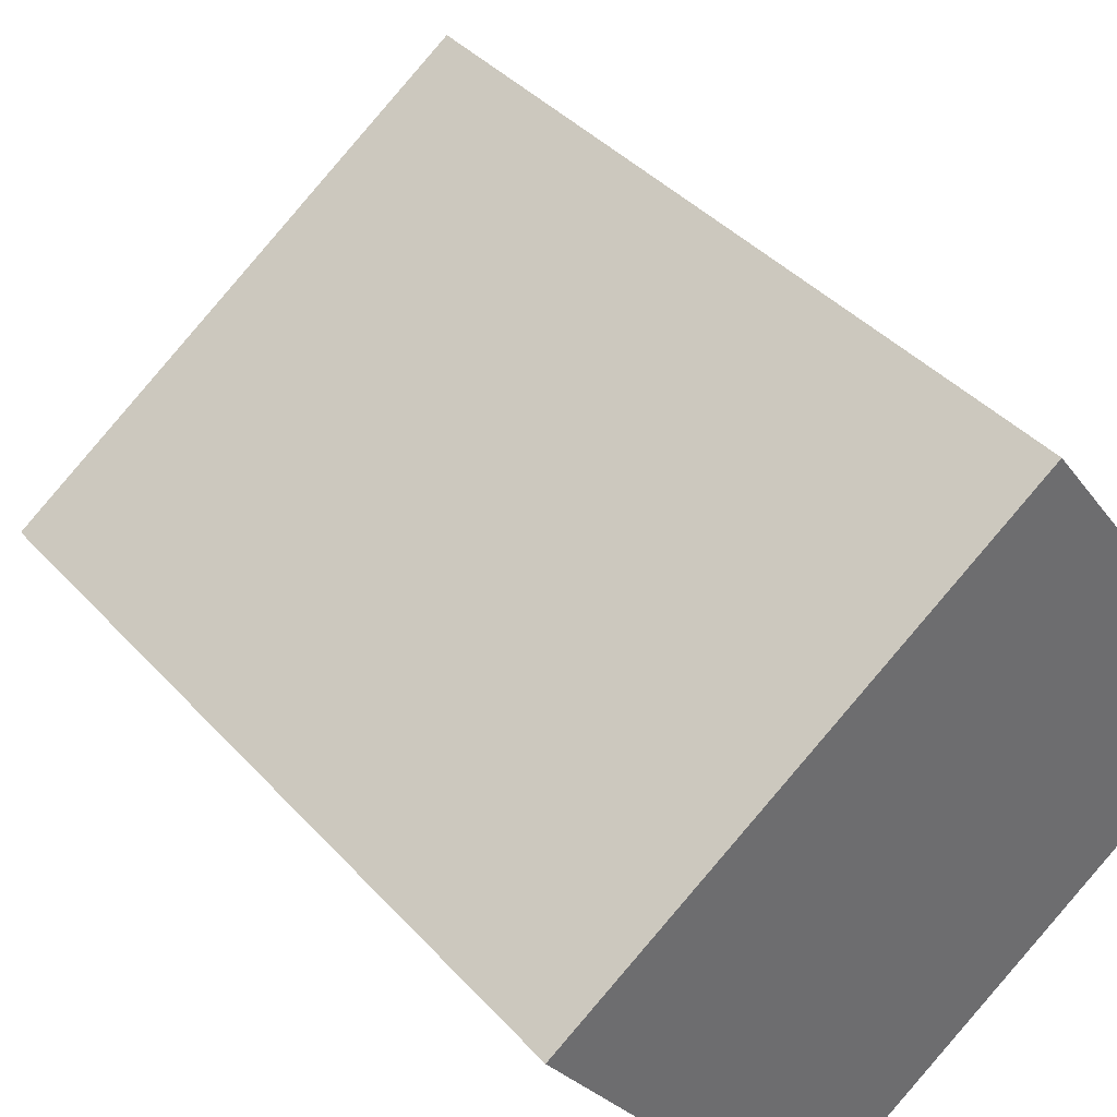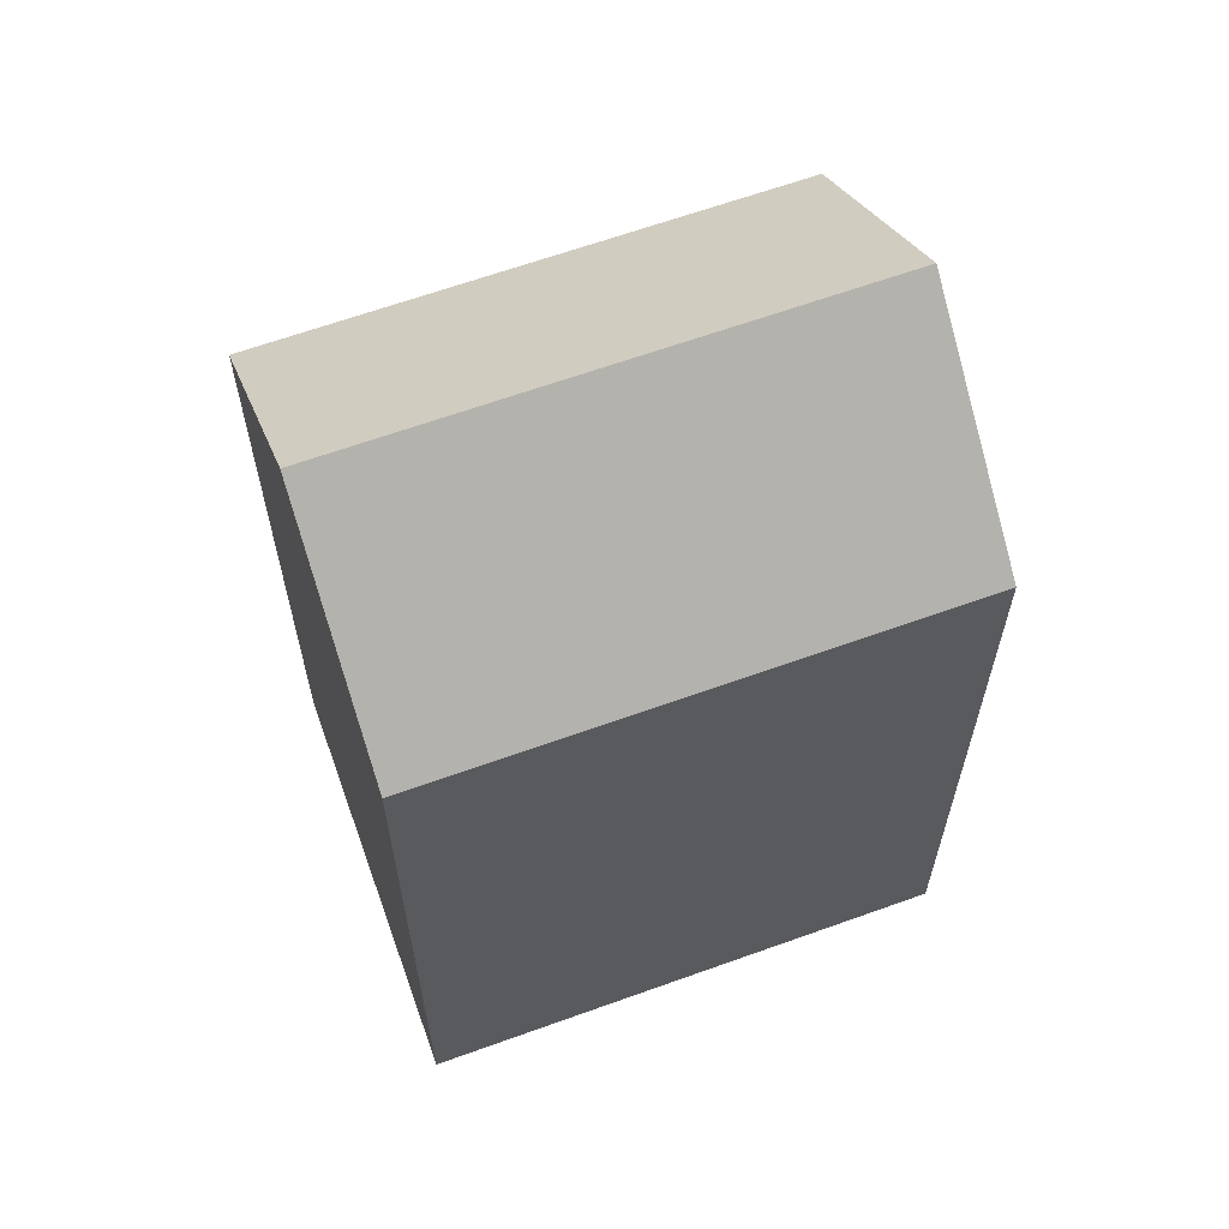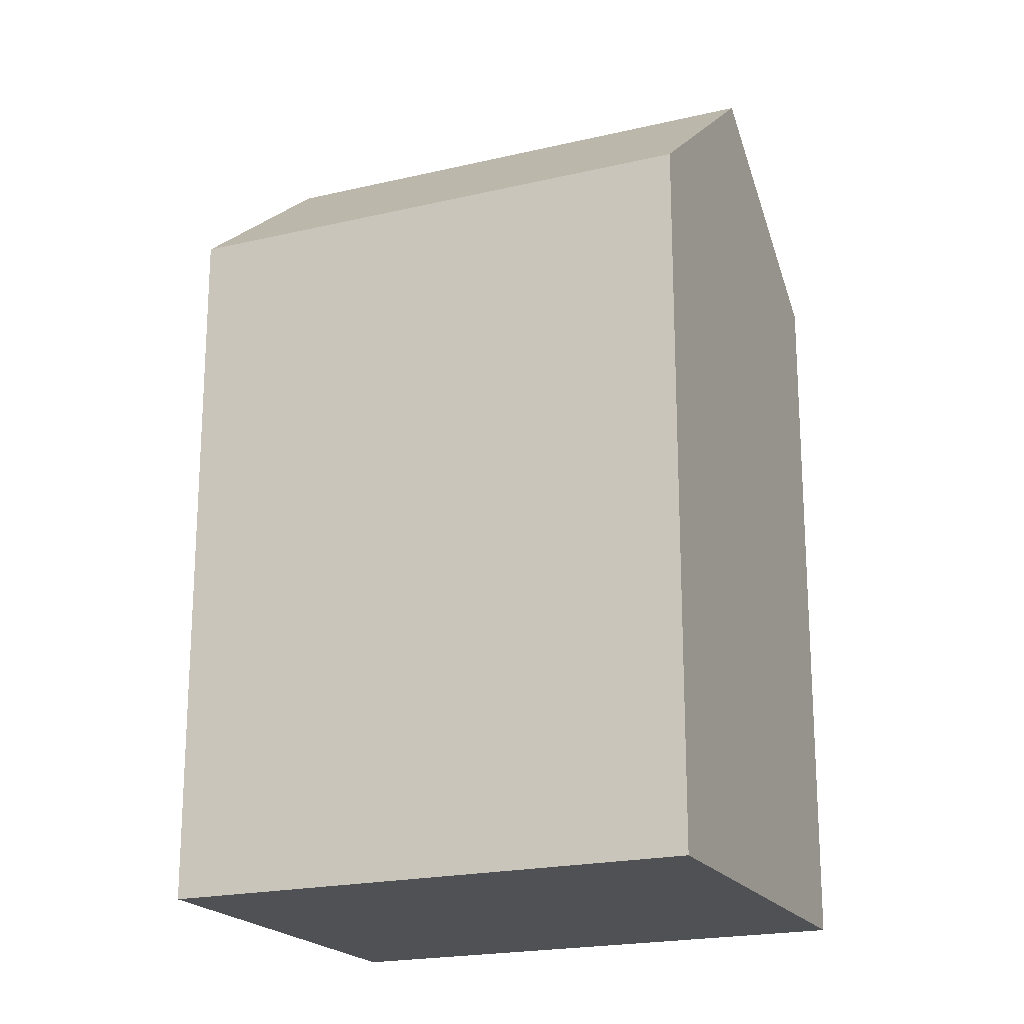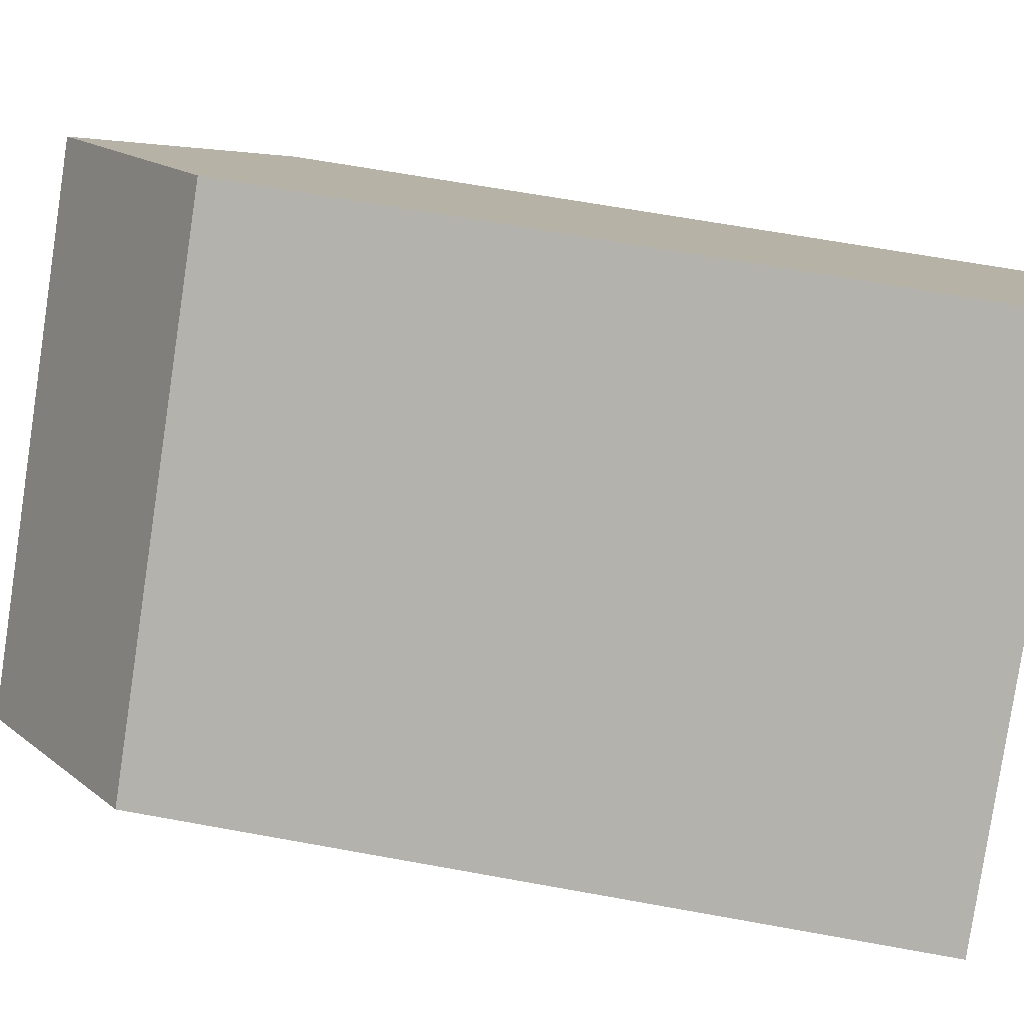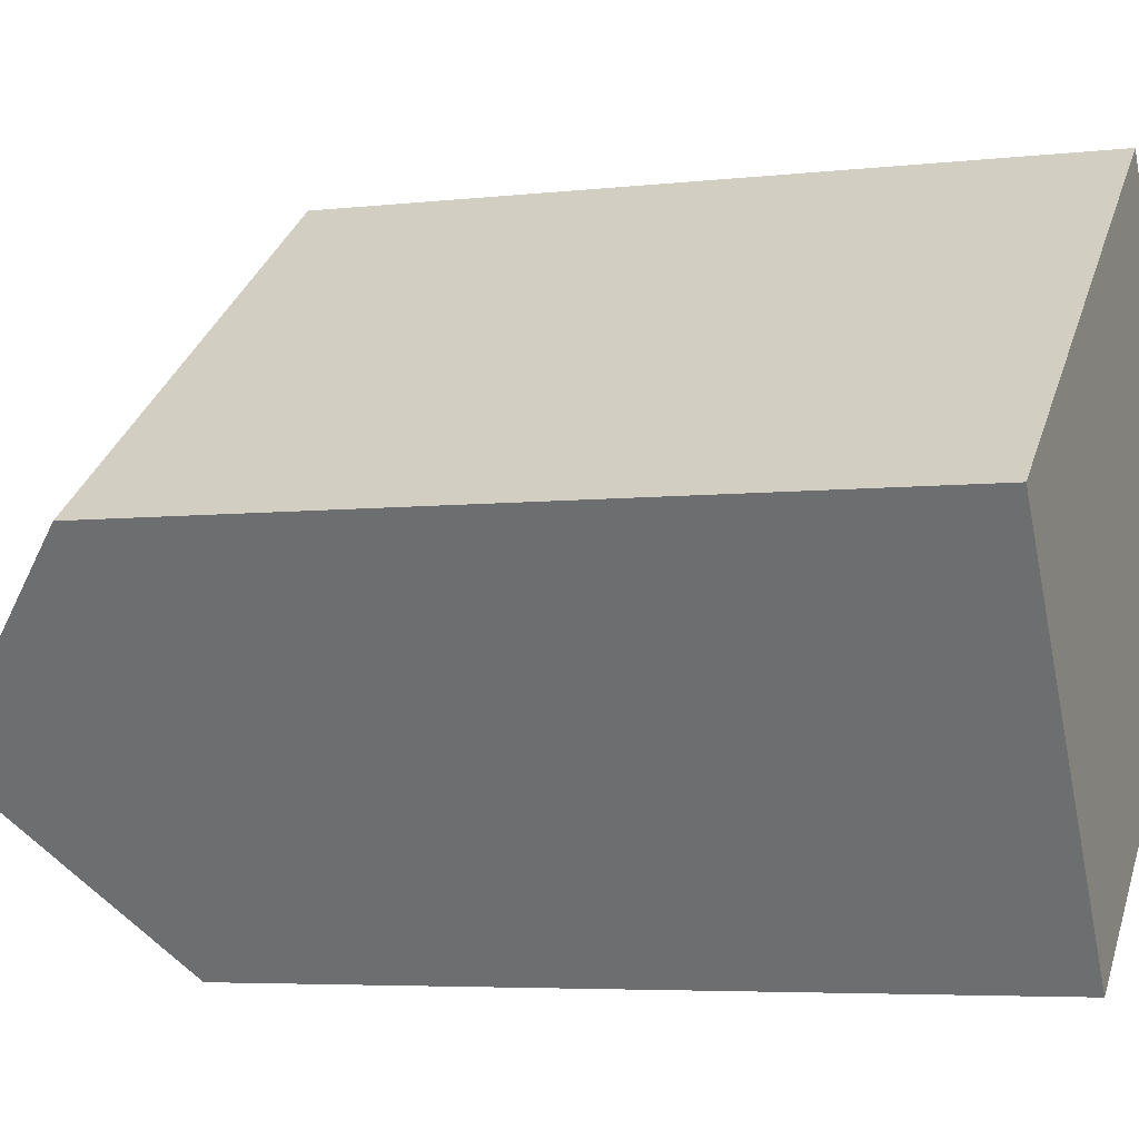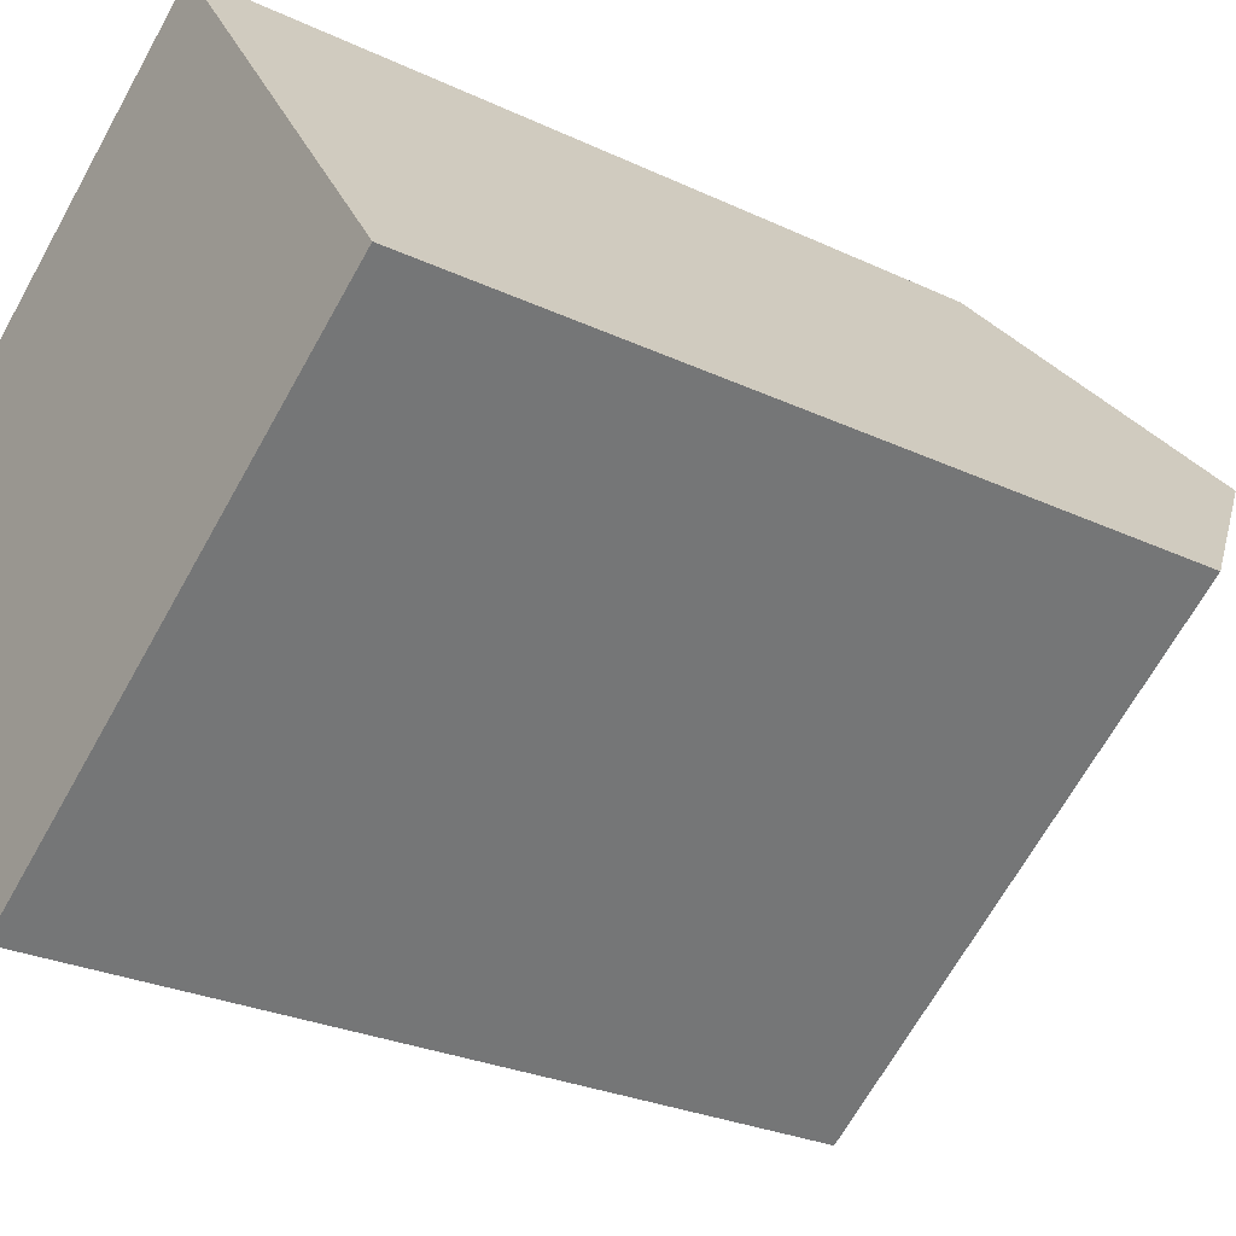
<metadata>
{"format":"obj","ext":"obj","renderer":"f3d","projection":"perspective","resolution":1024,"background":"white","views":[{"elev":39.0,"azim":-36.9,"up":"+Z"},{"elev":64.2,"azim":-55.7,"up":"+Y"},{"elev":-20.2,"azim":-12.2,"up":"+Y"},{"elev":63.7,"azim":-79.5,"up":"+Z"},{"elev":-5.0,"azim":-69.9,"up":"+Z"},{"elev":-26.1,"azim":52.9,"up":"+Z"}]}
</metadata>
<code>
v  16.18 -2.489e-16 4.064
v  9.658 5.012e-16 -8.185
v  19.79 5.533e-17 -0.9037
v  12.56 -5.531e-16 9.032
v  2.435 -1.072e-16 1.751
v  7.223 6.084e-16 -9.936
v  3.612 3.042e-16 -4.968
v  0 0 0
v  16.18 25.52 4.064
v  2.436 20.72 1.75
v  12.57 20.72 9.032
v  6.047 25.52 -3.218
v  0.0004407 20.72 -0.0006552
v  3.612 25.52 -4.969
v  19.79 20.72 -0.9043
v  9.659 20.72 -8.186
v  7.224 20.72 -9.937
g defaultobject
f 1 2 3
f 2 1 4
f 2 4 5
f 2 5 6
f 6 5 7
f 7 5 8
f 9 10 11
f 10 9 12
f 10 12 13
f 13 12 14
f 15 12 9
f 12 15 16
f 12 16 14
f 14 16 17
f 15 1 3
f 1 15 4
f 4 15 11
f 11 15 9
f 11 5 4
f 5 11 8
f 8 11 10
f 8 10 13
f 13 7 8
f 7 13 6
f 6 13 17
f 17 13 14
f 3 16 15
f 16 3 17
f 17 3 6
f 6 3 2

</code>
